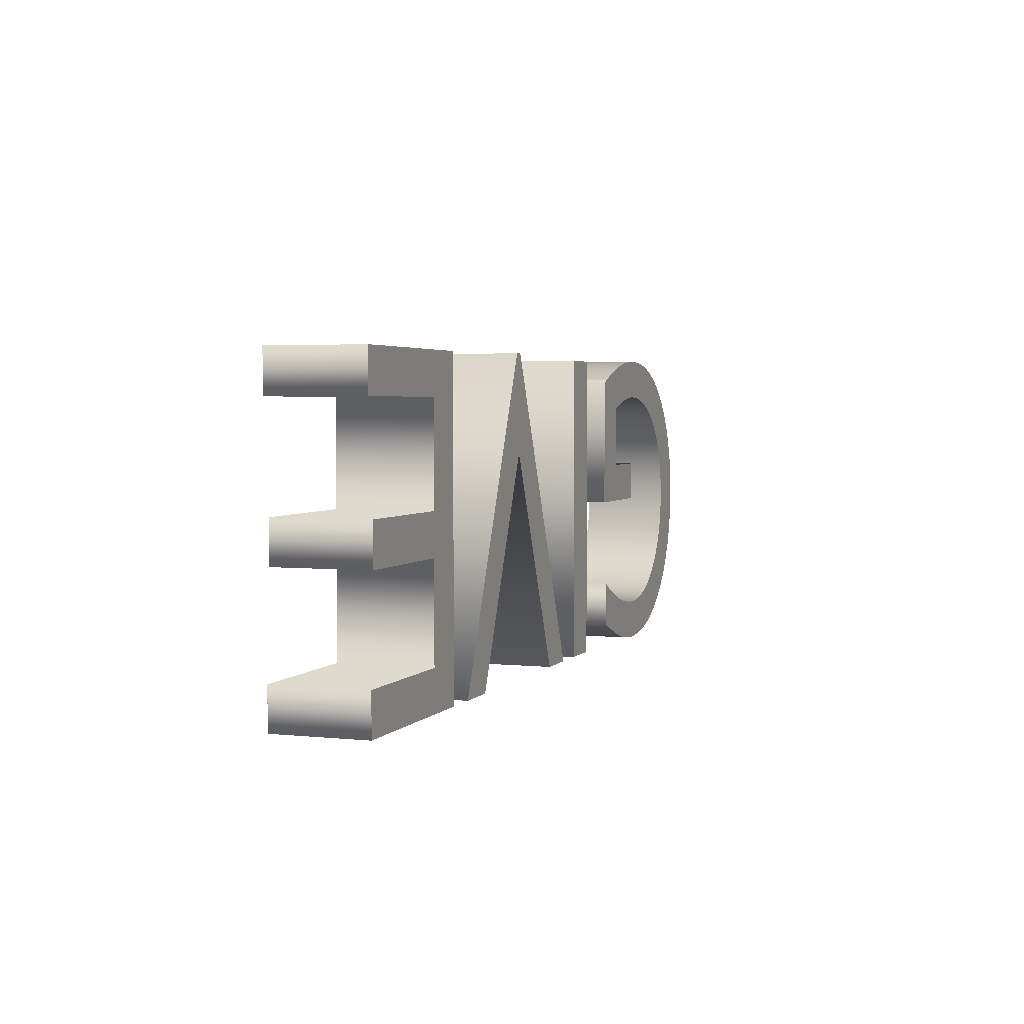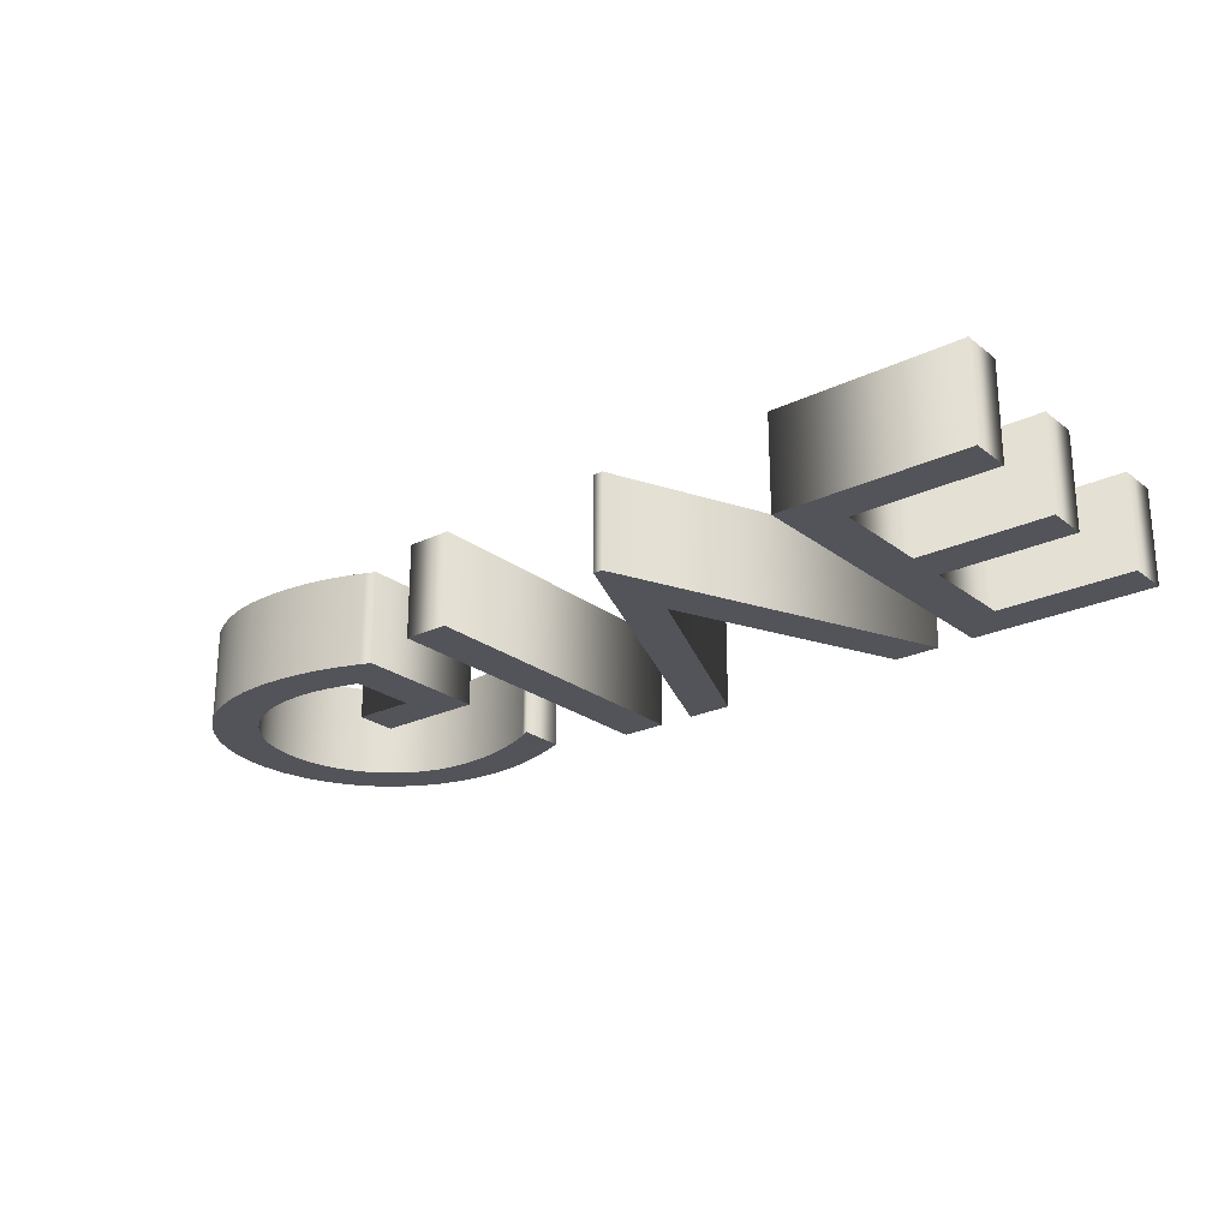
<metadata>
{"format":"obj","ext":"obj","renderer":"f3d","projection":"perspective","resolution":1024,"background":"white","views":[{"elev":3.2,"azim":109.7,"up":"+Z"},{"elev":-23.8,"azim":38.6,"up":"+Y"}]}
</metadata>
<code>
o 文本
v 1.767 0.1 -0.594
v 1.767 0.1 -0.388
v 2.046 0.1 -0.388
v 2.046 0.1 -0.3
v 1.767 0.1 -0.3
v 1.767 0.1 -0.088
v 2.065 0.1 -0.088
v 2.065 0.1 0
v 1.669 0.1 0
v 1.669 0.1 -0.682
v 2.056 0.1 -0.682
v 2.056 0.1 -0.594
v 1.285 0.1 0.006
v 0.99 0.1 -0.682
v 1.088 0.1 -0.682
v 1.293 0.1 -0.203
v 1.497 0.1 -0.682
v 1.594 0.1 -0.682
v 1.305 0.1 0.006
v 0.816 0.1 0
v 0.816 0.1 -0.682
v 0.914 0.1 -0.682
v 0.914 0.1 0
v 0.6506 0.1 -0.0375
v 0.6287 0.1 -0.02896
v 0.6073 0.1 -0.02138
v 0.5863 0.1 -0.0147
v 0.5654 0.1 -0.008921
v 0.5445 0.1 -0.004
v 0.5236 0.1 8.8e-05
v 0.5024 0.1 0.00337
v 0.4809 0.1 0.005875
v 0.4589 0.1 0.00763
v 0.4363 0.1 0.008662
v 0.413 0.1 0.009
v 0.362 0.1 0.006011
v 0.3135 0.1 -0.002741
v 0.2681 0.1 -0.01694
v 0.226 0.1 -0.03626
v 0.1876 0.1 -0.06039
v 0.1531 0.1 -0.089
v 0.123 0.1 -0.1218
v 0.09767 0.1 -0.1584
v 0.07733 0.1 -0.1986
v 0.06237 0.1 -0.2419
v 0.05315 0.1 -0.2882
v 0.05 0.1 -0.337
v 0.05323 0.1 -0.3862
v 0.06267 0.1 -0.433
v 0.07794 0.1 -0.4771
v 0.09867 0.1 -0.5181
v 0.1245 0.1 -0.5557
v 0.155 0.1 -0.5894
v 0.1899 0.1 -0.6189
v 0.2287 0.1 -0.6439
v 0.2711 0.1 -0.664
v 0.3167 0.1 -0.6787
v 0.3651 0.1 -0.6879
v 0.416 0.1 -0.691
v 0.4355 0.1 -0.6907
v 0.4543 0.1 -0.6898
v 0.4727 0.1 -0.6883
v 0.4908 0.1 -0.686
v 0.5089 0.1 -0.6829
v 0.5274 0.1 -0.6789
v 0.5464 0.1 -0.674
v 0.5662 0.1 -0.668
v 0.5871 0.1 -0.661
v 0.6094 0.1 -0.6529
v 0.6333 0.1 -0.6436
v 0.659 0.1 -0.633
v 0.659 0.1 -0.534
v 0.6389 0.1 -0.5446
v 0.6188 0.1 -0.5542
v 0.5985 0.1 -0.563
v 0.5781 0.1 -0.5709
v 0.5577 0.1 -0.5779
v 0.5373 0.1 -0.584
v 0.5167 0.1 -0.5892
v 0.4962 0.1 -0.5934
v 0.4756 0.1 -0.5967
v 0.4551 0.1 -0.5991
v 0.4345 0.1 -0.6005
v 0.414 0.1 -0.601
v 0.3777 0.1 -0.5987
v 0.3431 0.1 -0.5919
v 0.3105 0.1 -0.581
v 0.28 0.1 -0.5662
v 0.2521 0.1 -0.5478
v 0.227 0.1 -0.526
v 0.205 0.1 -0.5011
v 0.1863 0.1 -0.4734
v 0.1713 0.1 -0.4432
v 0.1602 0.1 -0.4107
v 0.1533 0.1 -0.3762
v 0.151 0.1 -0.34
v 0.1533 0.1 -0.303
v 0.1602 0.1 -0.268
v 0.1713 0.1 -0.2354
v 0.1866 0.1 -0.2053
v 0.2056 0.1 -0.1779
v 0.2283 0.1 -0.1535
v 0.2543 0.1 -0.1322
v 0.2834 0.1 -0.1144
v 0.3155 0.1 -0.1001
v 0.3503 0.1 -0.08963
v 0.3875 0.1 -0.08319
v 0.427 0.1 -0.081
v 0.4401 0.1 -0.08124
v 0.4531 0.1 -0.08196
v 0.4659 0.1 -0.08311
v 0.4785 0.1 -0.08467
v 0.4909 0.1 -0.0866
v 0.5032 0.1 -0.08887
v 0.5154 0.1 -0.09146
v 0.5275 0.1 -0.09433
v 0.5395 0.1 -0.09745
v 0.5514 0.1 -0.1008
v 0.5632 0.1 -0.1043
v 0.575 0.1 -0.108
v 0.575 0.1 -0.248
v 0.444 0.1 -0.248
v 0.444 0.1 -0.336
v 0.673 0.1 -0.336
v 0.673 0.1 -0.047
v 1.767 -0.1 -0.594
v 1.767 -0.1 -0.388
v 2.046 -0.1 -0.388
v 2.046 -0.1 -0.3
v 1.767 -0.1 -0.3
v 1.767 -0.1 -0.088
v 2.065 -0.1 -0.088
v 2.065 -0.1 0
v 1.669 -0.1 0
v 1.669 -0.1 -0.682
v 2.056 -0.1 -0.682
v 2.056 -0.1 -0.594
v 1.285 -0.1 0.006
v 0.99 -0.1 -0.682
v 1.088 -0.1 -0.682
v 1.293 -0.1 -0.203
v 1.497 -0.1 -0.682
v 1.594 -0.1 -0.682
v 1.305 -0.1 0.006
v 0.816 -0.1 0
v 0.816 -0.1 -0.682
v 0.914 -0.1 -0.682
v 0.914 -0.1 0
v 0.6506 -0.1 -0.0375
v 0.6287 -0.1 -0.02896
v 0.6073 -0.1 -0.02138
v 0.5863 -0.1 -0.0147
v 0.5654 -0.1 -0.008921
v 0.5445 -0.1 -0.004
v 0.5236 -0.1 8.8e-05
v 0.5024 -0.1 0.00337
v 0.4809 -0.1 0.005875
v 0.4589 -0.1 0.00763
v 0.4363 -0.1 0.008662
v 0.413 -0.1 0.009
v 0.362 -0.1 0.006011
v 0.3135 -0.1 -0.002741
v 0.2681 -0.1 -0.01694
v 0.226 -0.1 -0.03626
v 0.1876 -0.1 -0.06039
v 0.1531 -0.1 -0.089
v 0.123 -0.1 -0.1218
v 0.09767 -0.1 -0.1584
v 0.07733 -0.1 -0.1986
v 0.06237 -0.1 -0.2419
v 0.05315 -0.1 -0.2882
v 0.05 -0.1 -0.337
v 0.05323 -0.1 -0.3862
v 0.06267 -0.1 -0.433
v 0.07794 -0.1 -0.4771
v 0.09867 -0.1 -0.5181
v 0.1245 -0.1 -0.5557
v 0.155 -0.1 -0.5894
v 0.1899 -0.1 -0.6189
v 0.2287 -0.1 -0.6439
v 0.2711 -0.1 -0.664
v 0.3167 -0.1 -0.6787
v 0.3651 -0.1 -0.6879
v 0.416 -0.1 -0.691
v 0.4355 -0.1 -0.6907
v 0.4543 -0.1 -0.6898
v 0.4727 -0.1 -0.6883
v 0.4908 -0.1 -0.686
v 0.5089 -0.1 -0.6829
v 0.5274 -0.1 -0.6789
v 0.5464 -0.1 -0.674
v 0.5662 -0.1 -0.668
v 0.5871 -0.1 -0.661
v 0.6094 -0.1 -0.6529
v 0.6333 -0.1 -0.6436
v 0.659 -0.1 -0.633
v 0.659 -0.1 -0.534
v 0.6389 -0.1 -0.5446
v 0.6188 -0.1 -0.5542
v 0.5985 -0.1 -0.563
v 0.5781 -0.1 -0.5709
v 0.5577 -0.1 -0.5779
v 0.5373 -0.1 -0.584
v 0.5167 -0.1 -0.5892
v 0.4962 -0.1 -0.5934
v 0.4756 -0.1 -0.5967
v 0.4551 -0.1 -0.5991
v 0.4345 -0.1 -0.6005
v 0.414 -0.1 -0.601
v 0.3777 -0.1 -0.5987
v 0.3431 -0.1 -0.5919
v 0.3105 -0.1 -0.581
v 0.28 -0.1 -0.5662
v 0.2521 -0.1 -0.5478
v 0.227 -0.1 -0.526
v 0.205 -0.1 -0.5011
v 0.1863 -0.1 -0.4734
v 0.1713 -0.1 -0.4432
v 0.1602 -0.1 -0.4107
v 0.1533 -0.1 -0.3762
v 0.151 -0.1 -0.34
v 0.1533 -0.1 -0.303
v 0.1602 -0.1 -0.268
v 0.1713 -0.1 -0.2354
v 0.1866 -0.1 -0.2053
v 0.2056 -0.1 -0.1779
v 0.2283 -0.1 -0.1535
v 0.2543 -0.1 -0.1322
v 0.2834 -0.1 -0.1144
v 0.3155 -0.1 -0.1001
v 0.3503 -0.1 -0.08963
v 0.3875 -0.1 -0.08319
v 0.427 -0.1 -0.081
v 0.4401 -0.1 -0.08124
v 0.4531 -0.1 -0.08196
v 0.4659 -0.1 -0.08311
v 0.4785 -0.1 -0.08467
v 0.4909 -0.1 -0.0866
v 0.5032 -0.1 -0.08887
v 0.5154 -0.1 -0.09146
v 0.5275 -0.1 -0.09433
v 0.5395 -0.1 -0.09745
v 0.5514 -0.1 -0.1008
v 0.5632 -0.1 -0.1043
v 0.575 -0.1 -0.108
v 0.575 -0.1 -0.248
v 0.444 -0.1 -0.248
v 0.444 -0.1 -0.336
v 0.673 -0.1 -0.336
v 0.673 -0.1 -0.047
v 0.6506 -0.1 -0.0375
v 0.6506 0.1 -0.0375
v 0.6287 -0.1 -0.02896
v 0.6287 0.1 -0.02896
v 0.6073 -0.1 -0.02138
v 0.6073 0.1 -0.02138
v 0.5863 -0.1 -0.0147
v 0.5863 0.1 -0.0147
v 0.5654 -0.1 -0.008921
v 0.5654 0.1 -0.008921
v 0.5445 -0.1 -0.004
v 0.5445 0.1 -0.004
v 0.5236 -0.1 8.8e-05
v 0.5236 0.1 8.8e-05
v 0.5024 -0.1 0.00337
v 0.5024 0.1 0.00337
v 0.4809 -0.1 0.005875
v 0.4809 0.1 0.005875
v 0.4589 -0.1 0.00763
v 0.4589 0.1 0.00763
v 0.4363 -0.1 0.008662
v 0.4363 0.1 0.008662
v 0.413 -0.1 0.009
v 0.413 0.1 0.009
v 0.362 -0.1 0.006011
v 0.362 0.1 0.006011
v 0.3135 -0.1 -0.002741
v 0.3135 0.1 -0.002741
v 0.2681 -0.1 -0.01694
v 0.2681 0.1 -0.01694
v 0.226 -0.1 -0.03626
v 0.226 0.1 -0.03626
v 0.1876 -0.1 -0.06039
v 0.1876 0.1 -0.06039
v 0.1531 -0.1 -0.089
v 0.1531 0.1 -0.089
v 0.123 -0.1 -0.1218
v 0.123 0.1 -0.1218
v 0.09767 -0.1 -0.1584
v 0.09767 0.1 -0.1584
v 0.07733 -0.1 -0.1986
v 0.07733 0.1 -0.1986
v 0.06237 -0.1 -0.2419
v 0.06237 0.1 -0.2419
v 0.05315 -0.1 -0.2882
v 0.05315 0.1 -0.2882
v 0.05 -0.1 -0.337
v 0.05 0.1 -0.337
v 0.05323 -0.1 -0.3862
v 0.05323 0.1 -0.3862
v 0.06267 -0.1 -0.433
v 0.06267 0.1 -0.433
v 0.07794 -0.1 -0.4771
v 0.07794 0.1 -0.4771
v 0.09867 -0.1 -0.5181
v 0.09867 0.1 -0.5181
v 0.1245 -0.1 -0.5557
v 0.1245 0.1 -0.5557
v 0.155 -0.1 -0.5894
v 0.155 0.1 -0.5894
v 0.1899 -0.1 -0.6189
v 0.1899 0.1 -0.6189
v 0.2287 -0.1 -0.6439
v 0.2287 0.1 -0.6439
v 0.2711 -0.1 -0.664
v 0.2711 0.1 -0.664
v 0.3167 -0.1 -0.6787
v 0.3167 0.1 -0.6787
v 0.3651 -0.1 -0.6879
v 0.3651 0.1 -0.6879
v 0.416 -0.1 -0.691
v 0.416 0.1 -0.691
v 0.4355 -0.1 -0.6907
v 0.4355 0.1 -0.6907
v 0.4543 -0.1 -0.6898
v 0.4543 0.1 -0.6898
v 0.4727 -0.1 -0.6883
v 0.4727 0.1 -0.6883
v 0.4908 -0.1 -0.686
v 0.4908 0.1 -0.686
v 0.5089 -0.1 -0.6829
v 0.5089 0.1 -0.6829
v 0.5274 -0.1 -0.6789
v 0.5274 0.1 -0.6789
v 0.5464 -0.1 -0.674
v 0.5464 0.1 -0.674
v 0.5662 -0.1 -0.668
v 0.5662 0.1 -0.668
v 0.5871 -0.1 -0.661
v 0.5871 0.1 -0.661
v 0.6094 -0.1 -0.6529
v 0.6094 0.1 -0.6529
v 0.6333 -0.1 -0.6436
v 0.6333 0.1 -0.6436
v 0.659 -0.1 -0.633
v 0.659 0.1 -0.633
v 0.659 -0.1 -0.534
v 0.659 0.1 -0.534
v 0.6389 -0.1 -0.5446
v 0.6389 0.1 -0.5446
v 0.6188 -0.1 -0.5542
v 0.6188 0.1 -0.5542
v 0.5985 -0.1 -0.563
v 0.5985 0.1 -0.563
v 0.5781 -0.1 -0.5709
v 0.5781 0.1 -0.5709
v 0.5577 -0.1 -0.5779
v 0.5577 0.1 -0.5779
v 0.5373 -0.1 -0.584
v 0.5373 0.1 -0.584
v 0.5167 -0.1 -0.5892
v 0.5167 0.1 -0.5892
v 0.4962 -0.1 -0.5934
v 0.4962 0.1 -0.5934
v 0.4756 -0.1 -0.5967
v 0.4756 0.1 -0.5967
v 0.4551 -0.1 -0.5991
v 0.4551 0.1 -0.5991
v 0.4345 -0.1 -0.6005
v 0.4345 0.1 -0.6005
v 0.414 -0.1 -0.601
v 0.414 0.1 -0.601
v 0.3777 -0.1 -0.5987
v 0.3777 0.1 -0.5987
v 0.3431 -0.1 -0.5919
v 0.3431 0.1 -0.5919
v 0.3105 -0.1 -0.581
v 0.3105 0.1 -0.581
v 0.28 -0.1 -0.5662
v 0.28 0.1 -0.5662
v 0.2521 -0.1 -0.5478
v 0.2521 0.1 -0.5478
v 0.227 -0.1 -0.526
v 0.227 0.1 -0.526
v 0.205 -0.1 -0.5011
v 0.205 0.1 -0.5011
v 0.1863 -0.1 -0.4734
v 0.1863 0.1 -0.4734
v 0.1713 -0.1 -0.4432
v 0.1713 0.1 -0.4432
v 0.1602 -0.1 -0.4107
v 0.1602 0.1 -0.4107
v 0.1533 -0.1 -0.3762
v 0.1533 0.1 -0.3762
v 0.151 -0.1 -0.34
v 0.151 0.1 -0.34
v 0.1533 -0.1 -0.303
v 0.1533 0.1 -0.303
v 0.1602 -0.1 -0.268
v 0.1602 0.1 -0.268
v 0.1713 -0.1 -0.2354
v 0.1713 0.1 -0.2354
v 0.1866 -0.1 -0.2053
v 0.1866 0.1 -0.2053
v 0.2056 -0.1 -0.1779
v 0.2056 0.1 -0.1779
v 0.2283 -0.1 -0.1535
v 0.2283 0.1 -0.1535
v 0.2543 -0.1 -0.1322
v 0.2543 0.1 -0.1322
v 0.2834 -0.1 -0.1144
v 0.2834 0.1 -0.1144
v 0.3155 -0.1 -0.1001
v 0.3155 0.1 -0.1001
v 0.3503 -0.1 -0.08963
v 0.3503 0.1 -0.08963
v 0.3875 -0.1 -0.08319
v 0.3875 0.1 -0.08319
v 0.427 -0.1 -0.081
v 0.427 0.1 -0.081
v 0.4401 -0.1 -0.08124
v 0.4401 0.1 -0.08124
v 0.4531 -0.1 -0.08196
v 0.4531 0.1 -0.08196
v 0.4659 -0.1 -0.08311
v 0.4659 0.1 -0.08311
v 0.4785 -0.1 -0.08467
v 0.4785 0.1 -0.08467
v 0.4909 -0.1 -0.0866
v 0.4909 0.1 -0.0866
v 0.5032 -0.1 -0.08887
v 0.5032 0.1 -0.08887
v 0.5154 -0.1 -0.09146
v 0.5154 0.1 -0.09146
v 0.5275 -0.1 -0.09433
v 0.5275 0.1 -0.09433
v 0.5395 -0.1 -0.09745
v 0.5395 0.1 -0.09745
v 0.5514 -0.1 -0.1008
v 0.5514 0.1 -0.1008
v 0.5632 -0.1 -0.1043
v 0.5632 0.1 -0.1043
v 0.575 -0.1 -0.108
v 0.575 0.1 -0.108
v 0.575 -0.1 -0.248
v 0.575 0.1 -0.248
v 0.444 -0.1 -0.248
v 0.444 0.1 -0.248
v 0.444 -0.1 -0.336
v 0.444 0.1 -0.336
v 0.673 -0.1 -0.336
v 0.673 0.1 -0.336
v 0.673 -0.1 -0.047
v 0.673 0.1 -0.047
v 0.816 -0.1 0
v 0.816 0.1 0
v 0.816 -0.1 -0.682
v 0.816 0.1 -0.682
v 0.914 -0.1 -0.682
v 0.914 0.1 -0.682
v 0.914 -0.1 0
v 0.914 0.1 0
v 1.285 -0.1 0.006
v 1.285 0.1 0.006
v 0.99 -0.1 -0.682
v 0.99 0.1 -0.682
v 1.088 -0.1 -0.682
v 1.088 0.1 -0.682
v 1.293 -0.1 -0.203
v 1.293 0.1 -0.203
v 1.497 -0.1 -0.682
v 1.497 0.1 -0.682
v 1.594 -0.1 -0.682
v 1.594 0.1 -0.682
v 1.305 -0.1 0.006
v 1.305 0.1 0.006
v 1.767 -0.1 -0.594
v 1.767 0.1 -0.594
v 1.767 -0.1 -0.388
v 1.767 0.1 -0.388
v 2.046 -0.1 -0.388
v 2.046 0.1 -0.388
v 2.046 -0.1 -0.3
v 2.046 0.1 -0.3
v 1.767 -0.1 -0.3
v 1.767 0.1 -0.3
v 1.767 -0.1 -0.088
v 1.767 0.1 -0.088
v 2.065 -0.1 -0.088
v 2.065 0.1 -0.088
v 2.065 -0.1 0
v 2.065 0.1 0
v 1.669 -0.1 0
v 1.669 0.1 0
v 1.669 -0.1 -0.682
v 1.669 0.1 -0.682
v 2.056 -0.1 -0.682
v 2.056 0.1 -0.682
v 2.056 -0.1 -0.594
v 2.056 0.1 -0.594
f 9 1 10
f 1 11 10
f 1 12 11
f 9 2 1
f 9 5 2
f 5 3 2
f 5 4 3
f 9 6 5
f 9 7 6
f 9 8 7
f 13 15 14
f 13 16 15
f 16 18 17
f 16 19 18
f 13 19 16
f 20 22 21
f 20 23 22
f 58 60 59
f 58 61 60
f 58 62 61
f 58 63 62
f 57 63 58
f 57 64 63
f 57 65 64
f 57 66 65
f 56 66 57
f 56 67 66
f 56 68 67
f 55 68 56
f 55 69 68
f 55 70 69
f 54 70 55
f 54 71 70
f 54 82 71
f 82 81 71
f 81 80 71
f 80 79 71
f 79 78 71
f 78 77 71
f 77 76 71
f 76 75 71
f 75 74 71
f 74 73 71
f 73 72 71
f 53 84 54
f 84 83 54
f 83 82 54
f 53 85 84
f 53 86 85
f 53 87 86
f 52 87 53
f 52 88 87
f 52 89 88
f 51 89 52
f 51 90 89
f 51 91 90
f 50 91 51
f 50 92 91
f 49 92 50
f 49 93 92
f 49 94 93
f 48 94 49
f 48 95 94
f 47 95 48
f 47 96 95
f 47 97 96
f 46 97 47
f 122 124 123
f 122 121 124
f 121 125 124
f 46 98 97
f 45 98 46
f 45 99 98
f 120 125 121
f 44 99 45
f 44 100 99
f 44 101 100
f 43 101 44
f 43 102 101
f 42 102 43
f 42 103 102
f 42 104 103
f 41 104 42
f 41 105 104
f 119 125 120
f 118 125 119
f 117 125 118
f 41 106 105
f 116 125 117
f 115 125 116
f 114 125 115
f 41 107 106
f 40 107 41
f 113 125 114
f 112 125 113
f 111 125 112
f 40 108 107
f 110 125 111
f 109 125 110
f 108 125 109
f 40 125 108
f 39 125 40
f 39 24 125
f 39 25 24
f 38 25 39
f 38 26 25
f 38 27 26
f 37 27 38
f 37 28 27
f 37 29 28
f 37 30 29
f 36 30 37
f 36 31 30
f 36 32 31
f 36 33 32
f 35 33 36
f 35 34 33
f 134 135 126
f 126 135 136
f 126 136 137
f 134 126 127
f 134 127 130
f 130 127 128
f 130 128 129
f 134 130 131
f 134 131 132
f 134 132 133
f 138 139 140
f 138 140 141
f 141 142 143
f 141 143 144
f 138 141 144
f 145 146 147
f 145 147 148
f 183 184 185
f 183 185 186
f 183 186 187
f 183 187 188
f 182 183 188
f 182 188 189
f 182 189 190
f 182 190 191
f 181 182 191
f 181 191 192
f 181 192 193
f 180 181 193
f 180 193 194
f 180 194 195
f 179 180 195
f 179 195 196
f 179 196 207
f 207 196 206
f 206 196 205
f 205 196 204
f 204 196 203
f 203 196 202
f 202 196 201
f 201 196 200
f 200 196 199
f 199 196 198
f 198 196 197
f 178 179 209
f 209 179 208
f 208 179 207
f 178 209 210
f 178 210 211
f 178 211 212
f 177 178 212
f 177 212 213
f 177 213 214
f 176 177 214
f 176 214 215
f 176 215 216
f 175 176 216
f 175 216 217
f 174 175 217
f 174 217 218
f 174 218 219
f 173 174 219
f 173 219 220
f 172 173 220
f 172 220 221
f 172 221 222
f 171 172 222
f 247 248 249
f 247 249 246
f 246 249 250
f 171 222 223
f 170 171 223
f 170 223 224
f 245 246 250
f 169 170 224
f 169 224 225
f 169 225 226
f 168 169 226
f 168 226 227
f 167 168 227
f 167 227 228
f 167 228 229
f 166 167 229
f 166 229 230
f 244 245 250
f 243 244 250
f 242 243 250
f 166 230 231
f 241 242 250
f 240 241 250
f 239 240 250
f 166 231 232
f 165 166 232
f 238 239 250
f 237 238 250
f 236 237 250
f 165 232 233
f 235 236 250
f 234 235 250
f 233 234 250
f 165 233 250
f 164 165 250
f 164 250 149
f 164 149 150
f 163 164 150
f 163 150 151
f 163 151 152
f 162 163 152
f 162 152 153
f 162 153 154
f 162 154 155
f 161 162 155
f 161 155 156
f 161 156 157
f 161 157 158
f 160 161 158
f 160 158 159
f 254 251 252
f 256 253 254
f 258 255 256
f 260 257 258
f 262 259 260
f 264 261 262
f 266 263 264
f 268 265 266
f 270 267 268
f 272 269 270
f 274 271 272
f 276 273 274
f 278 275 276
f 280 277 278
f 282 279 280
f 284 281 282
f 286 283 284
f 288 285 286
f 290 287 288
f 292 289 290
f 294 291 292
f 296 293 294
f 298 295 296
f 300 297 298
f 302 299 300
f 304 301 302
f 306 303 304
f 308 305 306
f 310 307 308
f 312 309 310
f 314 311 312
f 316 313 314
f 318 315 316
f 320 317 318
f 322 319 320
f 324 321 322
f 326 323 324
f 328 325 326
f 330 327 328
f 332 329 330
f 334 331 332
f 336 333 334
f 338 335 336
f 340 337 338
f 342 339 340
f 344 341 342
f 346 343 344
f 348 345 346
f 350 347 348
f 352 349 350
f 354 351 352
f 356 353 354
f 358 355 356
f 360 357 358
f 362 359 360
f 364 361 362
f 366 363 364
f 368 365 366
f 370 367 368
f 372 369 370
f 374 371 372
f 376 373 374
f 378 375 376
f 380 377 378
f 382 379 380
f 384 381 382
f 386 383 384
f 388 385 386
f 390 387 388
f 392 389 390
f 394 391 392
f 396 393 394
f 398 395 396
f 400 397 398
f 402 399 400
f 404 401 402
f 406 403 404
f 408 405 406
f 410 407 408
f 412 409 410
f 414 411 412
f 416 413 414
f 418 415 416
f 420 417 418
f 422 419 420
f 424 421 422
f 426 423 424
f 428 425 426
f 430 427 428
f 432 429 430
f 434 431 432
f 436 433 434
f 438 435 436
f 440 437 438
f 442 439 440
f 444 441 442
f 446 443 444
f 448 445 446
f 450 447 448
f 452 449 450
f 454 451 452
f 252 453 454
f 458 455 456
f 460 457 458
f 462 459 460
f 456 461 462
f 466 463 464
f 468 465 466
f 470 467 468
f 472 469 470
f 474 471 472
f 476 473 474
f 464 475 476
f 480 477 478
f 482 479 480
f 484 481 482
f 486 483 484
f 488 485 486
f 490 487 488
f 492 489 490
f 494 491 492
f 496 493 494
f 498 495 496
f 500 497 498
f 478 499 500
f 254 253 251
f 256 255 253
f 258 257 255
f 260 259 257
f 262 261 259
f 264 263 261
f 266 265 263
f 268 267 265
f 270 269 267
f 272 271 269
f 274 273 271
f 276 275 273
f 278 277 275
f 280 279 277
f 282 281 279
f 284 283 281
f 286 285 283
f 288 287 285
f 290 289 287
f 292 291 289
f 294 293 291
f 296 295 293
f 298 297 295
f 300 299 297
f 302 301 299
f 304 303 301
f 306 305 303
f 308 307 305
f 310 309 307
f 312 311 309
f 314 313 311
f 316 315 313
f 318 317 315
f 320 319 317
f 322 321 319
f 324 323 321
f 326 325 323
f 328 327 325
f 330 329 327
f 332 331 329
f 334 333 331
f 336 335 333
f 338 337 335
f 340 339 337
f 342 341 339
f 344 343 341
f 346 345 343
f 348 347 345
f 350 349 347
f 352 351 349
f 354 353 351
f 356 355 353
f 358 357 355
f 360 359 357
f 362 361 359
f 364 363 361
f 366 365 363
f 368 367 365
f 370 369 367
f 372 371 369
f 374 373 371
f 376 375 373
f 378 377 375
f 380 379 377
f 382 381 379
f 384 383 381
f 386 385 383
f 388 387 385
f 390 389 387
f 392 391 389
f 394 393 391
f 396 395 393
f 398 397 395
f 400 399 397
f 402 401 399
f 404 403 401
f 406 405 403
f 408 407 405
f 410 409 407
f 412 411 409
f 414 413 411
f 416 415 413
f 418 417 415
f 420 419 417
f 422 421 419
f 424 423 421
f 426 425 423
f 428 427 425
f 430 429 427
f 432 431 429
f 434 433 431
f 436 435 433
f 438 437 435
f 440 439 437
f 442 441 439
f 444 443 441
f 446 445 443
f 448 447 445
f 450 449 447
f 452 451 449
f 454 453 451
f 252 251 453
f 458 457 455
f 460 459 457
f 462 461 459
f 456 455 461
f 466 465 463
f 468 467 465
f 470 469 467
f 472 471 469
f 474 473 471
f 476 475 473
f 464 463 475
f 480 479 477
f 482 481 479
f 484 483 481
f 486 485 483
f 488 487 485
f 490 489 487
f 492 491 489
f 494 493 491
f 496 495 493
f 498 497 495
f 500 499 497
f 478 477 499

</code>
